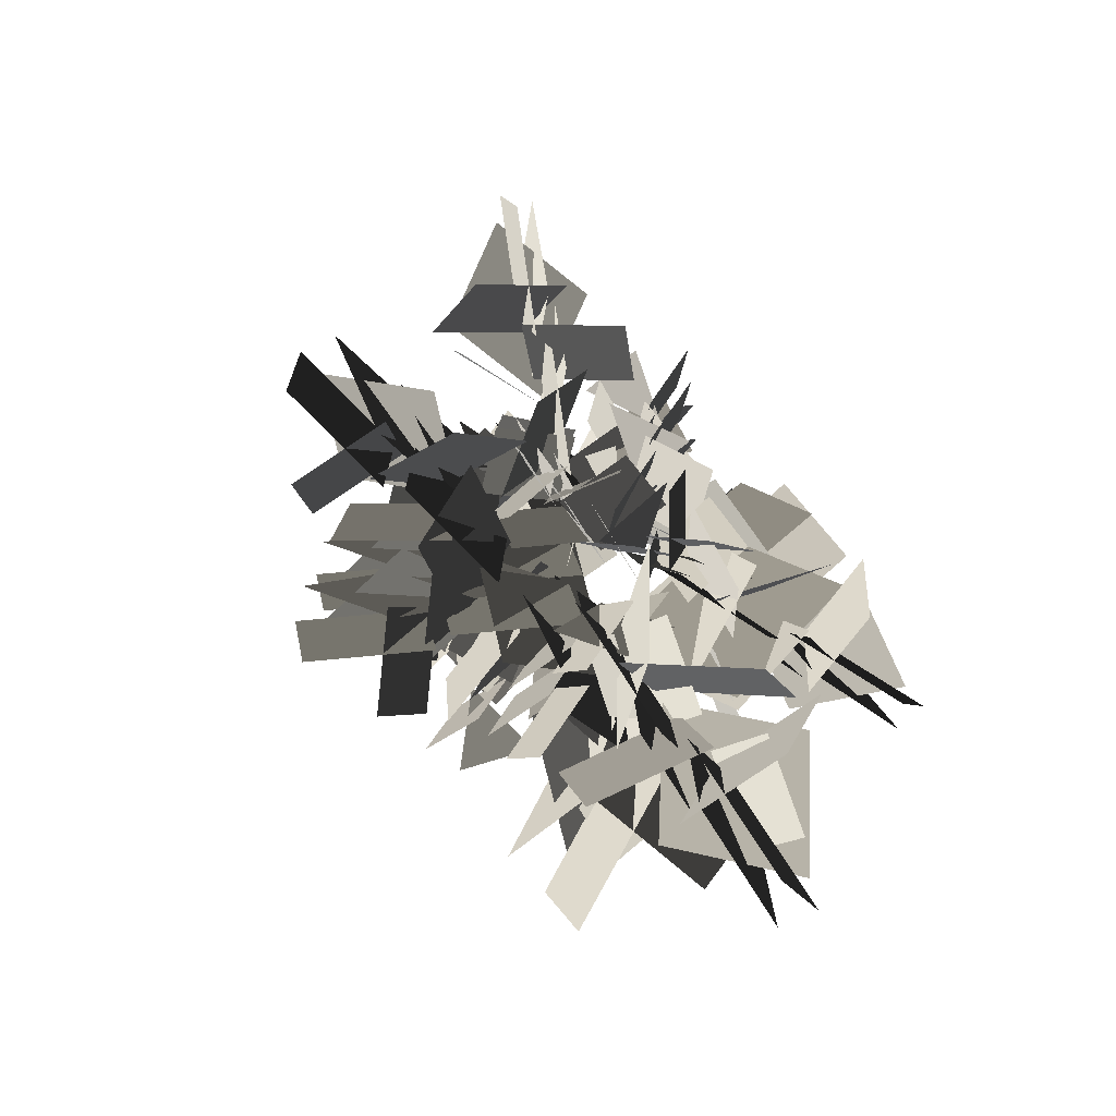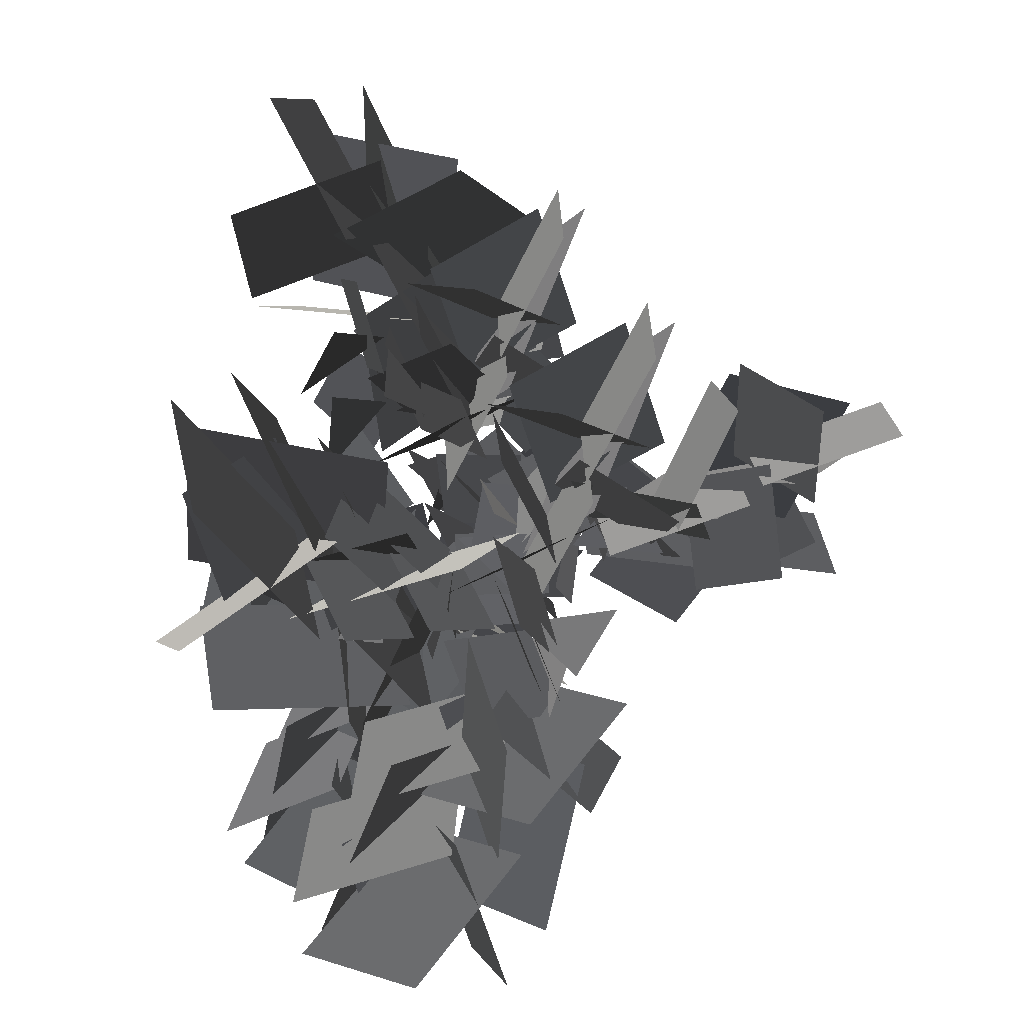
<metadata>
{"format":"obj","ext":"obj","renderer":"f3d","projection":"perspective","resolution":1024,"background":"white","views":[{"elev":-78.4,"azim":-59.5,"up":"+Z"},{"elev":36.4,"azim":159.0,"up":"+Y"}]}
</metadata>
<code>
v 5.25 5.289 55.29
v 5.865 7.826 52.68
v 4.644 2.761 52.67
v 5.259 5.297 50.07
v 4.386 6.638 48.39
v 3.161 3.186 48.79
v 4.841 2.964 52.06
v 6.066 6.417 51.66
v 6.318 6.451 54.67
v 7.411 9.826 53.67
v 6.511 5.353 51.15
v 7.604 8.728 50.16
v 7.201 9.44 48.79
v 5.137 6.099 47.55
v 6.817 5.877 50.82
v 8.279 12.52 49.14
v 7.873 9.325 47.35
v 7.53 7.565 50.57
v 7.937 10.76 52.36
v 6.029 4.48 51.6
v 2.54 2.466 52.46
v 2.895 6.057 50.47
v 2.669 6.26 50.25
v 4.591 9.063 48.82
v 5.803 4.684 51.37
v 7.725 7.486 49.95
v 9.479 7.575 49.04
v 9.581 3.545 49.88
v 6.612 5.395 51.04
v 9.664 11.39 47.75
v 10.79 8.09 48.93
v 6.968 9.217 49.98
v 0.843 -5.26 58.54
v 0.12 -1.714 57.85
v 2.711 -1.697 55.23
v 3.435 -5.243 55.92
v 3.812 -5.205 53.34
v -0.08209 -4.527 54.49
v 2.411 -2.029 55.55
v -2.409 -5.371 54.66
v -1.719 -2.227 56.46
v 1.538 -4.574 55.53
v -2.1 -3.18 54.24
v -0.3066 -1.484 56.98
v 2.785 -1.521 54.97
v 0.9922 -3.217 52.24
v -0.08492 -3.418 52.34
v 0.2534 0.2491 52.44
v 3.453 -0.0941 54.23
v 3.115 -3.762 54.14
v -1.026 -7.571 55.84
v 0.04002 -4.734 53.75
v 1.763 -3.243 56.64
v 0.6969 -6.08 58.74
v 0.5614 -4.664 53.38
v 1.628 -1.827 51.29
v 3.351 -0.336 54.18
v 2.284 -3.173 56.28
v 3.623 -2.89 57.66
v 2.035 -3.757 53.96
v 3.365 -0.3529 54.42
v 1.87 -6.359 58.5
v 0.9465 -5.524 55.03
v 2.276 -2.12 55.49
v 3.2 -2.955 58.96
v 10.89 -5.041 58.92
v 6.346 -5.959 57.72
v 6.537 -2.534 54.38
v 11.08 -1.616 55.58
v 12.9 -2.681 51.62
v 10.27 -6.155 53.59
v 6.942 -2.932 54.82
v 9.579 0.5416 52.84
v 11.35 -9.185 53.83
v 7.123 -8.32 55.92
v 8.133 -3.639 56.02
v 12.36 -4.505 53.94
v 8.537 -8.769 53.11
v 6.117 -6.494 56.56
v 6.329 -2.432 54.03
v 8.748 -4.707 50.58
v 9.001 -6.11 50.71
v 4.234 -5.665 50.55
v 4.537 -1.545 52.98
v 9.304 -1.99 53.14
v 14.11 -7.417 55.57
v 10.59 -5.981 52.64
v 8.428 -3.8 56.32
v 11.94 -5.237 59.24
v 10.53 -5.295 52.18
v 7.022 -3.858 49.25
v 4.856 -1.678 52.93
v 8.367 -3.115 55.85
v 10.12 -2.267 57.47
v 9.312 -3.39 52.88
v 4.858 -1.665 53.24
v 5.663 -0.5413 57.82
v 12.32 -3.708 58.98
v 11.52 -4.832 54.39
v 7.064 -3.106 54.75
v 7.868 -1.983 59.33
v -3.458 1.594 47.02
v -1.039 3.899 48.57
v 1.212 1.067 49.27
v -1.207 -1.238 47.72
v 0.8442 -2.318 45.16
v 0.3905 1.335 45.32
v 0.7637 1.217 48.98
v 1.217 -2.436 48.82
v -0.1863 2.674 43.31
v -0.108 4.527 46.49
v -0.4866 1.364 48.35
v -0.5651 -0.4894 45.16
v 1.305 3.528 44.77
v -0.1706 4.055 48.1
v 1.525 1.023 49.33
v 3 0.4967 46
v 2.891 1.071 50.41
v 1.089 -0.7686 47.77
v 3.709 2.151 46.52
v -2.33 0.7917 43.25
v 0.9246 0.8731 44.98
v -2.421 1.351 47.33
v 1.274 0.3957 45.22
v 4.529 0.4771 46.95
v 2.811 0.9952 50.16
v -0.4442 0.9138 48.44
v -2.158 -0.004486 48.41
v 1.246 -0.012 47
v 2.596 1.056 50.26
v -0.8079 1.064 51.66
v -3.311 0.7202 48.59
v -0.5818 0.1788 45.56
v 0.7686 1.247 48.81
v -1.843 2.964 59.06
v 1.69 3.734 58.35
v 1.665 1.31 55.58
v -1.868 0.5395 56.28
v -3.131 1.598 53.25
v -1.178 4.139 55.07
v 1.338 1.589 55.93
v -0.6152 -0.9522 54.11
v -2.02 6.45 55.39
v 1.153 5.654 57.09
v 0.3797 2.06 56.85
v -2.793 2.856 55.15
v 1.837 1.252 55.31
v 0.09504 3.209 52.72
v 1.035 5.192 56.21
v -3.43 4.045 57.9
v -1.398 4.063 54.32
v 0.1423 2.166 57.07
v -0.5633 2.617 55.3
v 1.469 2.635 51.71
v 3.009 0.7388 54.47
v -1.193 0.9232 57.8
v -0.4162 2.061 54.38
v 2.996 0.7098 54.71
v 2.219 -0.4277 58.13
v 1.247 1.727 55.88
v 0.4701 0.5894 59.29
v -2.554 2.509 57.26
v 4.194 9.486 66.26
v 5.568 3.195 64.57
v 1.104 3.545 59.64
v -0.269 9.836 61.33
v 1.551 12.46 55.96
v 6.198 8.737 58.95
v 1.619 4.096 60.29
v -3.028 7.815 57.31
v 10.38 10.23 59.56
v 8.999 4.311 62.29
v 2.497 5.723 62.05
v 3.881 11.64 59.33
v 9.865 6.34 58.46
v 6.41 2.903 63
v 0.9928 3.263 59.14
v 4.448 6.701 54.61
v 6.383 7.046 54.91
v 5.776 0.4263 54.54
v -0.148 0.8004 57.56
v 0.459 7.42 57.93
v 7.782 14.03 61.88
v 6.038 9.217 57.62
v 2.696 6.126 62.48
v 4.44 10.94 66.74
v 5.128 9.144 56.91
v 3.383 4.334 52.65
v 0.04093 1.243 57.51
v 1.785 6.053 61.77
v 0.4705 8.449 63.98
v 2.424 7.434 57.69
v -0.004241 1.24 57.94
v -1.957 2.255 64.22
v 2.341 11.48 66.25
v 4.295 10.46 59.96
v 1.867 4.267 60.21
v -0.08613 5.282 66.49
v 1.412 -4.718 52.49
v 0.6889 -1.173 51.8
v 3.28 -1.156 49.18
v 4.003 -4.702 49.87
v 3.134 -5.912 46.75
v 0.4866 -3.985 48.44
v 2.98 -1.488 49.5
v 5.627 -3.415 47.81
v 2.452 -2.461 50.38
v 1.761 -5.604 48.58
v -1.495 -3.258 49.51
v 0.01507 -2.657 47.19
v 0.2623 -0.9423 50.92
v 3.354 -0.9794 48.92
v 0.4837 -2.877 46.29
v 0.8223 0.7905 46.39
v 4.022 0.4473 48.18
v 3.684 -3.22 48.08
v -0.4573 -7.029 49.79
v 0.6089 -4.193 47.7
v 2.332 -2.702 50.59
v 1.266 -5.538 52.69
v 1.13 -4.122 47.33
v 2.196 -1.286 45.23
v 3.919 0.2054 48.13
v 2.853 -2.631 50.23
v 3.527 -4.051 51.37
v 2.604 -3.216 47.9
v 3.933 0.1885 48.37
v 4.857 -0.6465 51.84
v 2.438 -5.818 52.44
v 1.515 -4.983 48.98
v 2.845 -1.578 49.44
v 3.768 -2.413 52.91
v 6.225 -2.384 63.19
v 4.504 -3.725 60.22
v 2.98 -0.4258 59.61
v 4.701 0.915 62.58
v 2.249 0.9058 64.49
v 0.6091 -1.426 62.15
v 2.962 -0.4247 59.5
v 4.602 1.907 61.84
v 6.474 -5.591 44.34
v 4.173 -5.132 47.18
v 5.075 -1.564 47.33
v 7.376 -2.022 44.49
v 5.772 0.129 42.32
v 3.635 -2.543 43.68
v 5.111 -2.017 47.02
v 7.248 0.6548 45.65
v 2.182 -3.931 42.23
v 2.283 -4.911 45.78
v 5.466 -3.101 46.19
v 5.365 -2.121 42.64
v 4.949 -1.293 47.45
v 2.967 0.02777 44.64
v 2.359 -3.925 45.63
v 2.231 -0.6249 44.15
v 1.085 -0.296 47.63
v 4.587 -0.2256 48.78
v 5.733 -0.5548 45.29
v 4.693 -4.38 40.95
v 3.483 -1.853 43.34
v 5.561 -3.361 45.98
v 6.771 -5.887 43.59
v 3.709 -1.27 43.48
v 2.5 1.258 45.87
v 4.578 -0.2498 48.51
v 5.788 -2.777 46.12
v 7.404 -3.51 45.32
v 4.785 -0.9512 44.91
v 4.703 -0.4494 48.56
v 7.322 -3.008 48.97
v 5.054 -2.291 45.05
v 7.632 -4.599 47.29
v 7.714 -5.101 43.64
v 12.13 4.27 43.54
v 10.9 1.445 45.56
v 7.433 2.337 44.7
v 8.663 5.163 42.68
v 10.49 2.043 40.41
v 11.26 -0.1178 43.83
v 9.235 2.936 44.23
v 7.432 1.81 41.75
v 6.366 -1.615 43.77
v 5.726 1.581 45.49
v 12.2 3.229 39.67
v 9.102 1.587 40.8
v 9.541 3.067 44.14
v 12.64 4.709 43.01
v 8.495 1.788 40.77
v 5.398 0.1459 41.91
v 5.836 1.626 45.25
v 8.934 3.268 44.12
v 9.793 5.004 43.94
v 7.663 2.553 42.2
v 6.001 1.736 45.39
v 8.131 4.187 47.13
v 11.83 5.632 42.98
v 9.697 3.181 41.24
v 8.034 2.363 44.42
v 10.16 4.815 46.16
v 5.566 2.825 38.78
v 2.08 3.3 37.68
v 4.941 3.178 34.72
v 8.631 1.471 35.29
v 8.676 2.958 38.66
v 5.101 2.16 39.06
v 5.056 0.6722 35.69
v 5.99 0.6259 35.11
v 6.585 -1.425 38.11
v 4.524 0.891 40.1
v 3.93 2.942 37.1
v 7.397 5.584 33.15
v 6.2 2.521 34.82
v 6.329 4.238 38.07
v 7.526 7.301 36.41
v 5.603 2.319 34.93
v 4.406 -0.7435 36.59
v 4.535 0.9733 39.85
v 5.732 4.036 38.19
v 5.328 5.922 37.93
v 4.788 2.553 36.54
v 4.625 1.17 39.95
v 5.164 4.539 41.35
v 6.338 7.554 36.6
v 5.798 4.186 35.21
v 5.636 2.803 38.62
v 6.175 6.171 40.01
v -11.26 -3.031 49.17
v -8.337 1.158 48.91
v -3.428 -0.7193 49.19
v -6.35 -4.909 49.45
v -4.549 -5.768 46.42
v -6.987 -1.854 45.9
v -4.274 -0.8484 49.1
v -1.836 -4.762 49.62
v -9.645 -1.162 44
v -8.648 1.784 46.43
v -6.394 -1.47 49.06
v -7.391 -4.415 46.64
v -7.25 0.9161 44.44
v -7.537 1.642 48.04
v -2.808 -0.9599 47.31
v -3.778 -0.8011 44.69
v -0.7974 2.842 45.82
v -0.5214 0.4152 49.45
v -3.502 -3.228 48.32
v -11.55 -4.352 45.4
v -6.233 -2.196 45.45
v -6.907 -1.631 49.06
v -12.22 -3.786 49.01
v -5.37 -2.494 45.62
v -0.05741 -0.3386 45.67
v -0.7317 0.2268 49.28
v -6.044 -1.929 49.24
v -7.866 -3.818 50.22
v -4.148 -2.503 47.36
v -0.9964 0.2124 49.45
v -4.714 -1.102 52.32
v -11.25 -4.887 49.71
v -7.535 -3.572 46.84
v -4.383 -0.8562 48.93
v -8.101 -2.171 51.8
v -9.929 6.595 42.69
v -5.295 8.185 44.16
v -2.157 4.112 43.03
v -6.792 2.523 41.56
v -5.164 2.312 38.32
v -5.142 6.656 39.96
v -2.92 4.507 42.97
v -2.943 0.1635 41.34
v -6.691 9.409 38.89
v -4.794 9.915 42.31
v -5.016 5.198 42.85
v -6.913 4.692 39.43
v -3.697 9.444 40.02
v -4.219 8.5 43.55
v -1.68 3.982 42.97
v -1.158 4.927 39.45
v -1.686 6.258 39.09
v 2.472 6.8 41.51
v 0.8211 3.275 43.51
v -3.337 2.733 41.09
v -10.16 7.49 38.79
v -4.598 6.212 39.33
v -5.529 5.354 42.82
v -11.09 6.632 42.28
v -4.055 5.461 39.26
v 1.509 4.184 39.8
v 0.5783 3.326 43.29
v -4.985 4.603 42.75
v -7.656 3.762 42.9
v -3.34 4.03 40.65
v 0.3176 3.38 43.46
v -3.998 3.112 45.71
v -10.96 5.016 42.28
v -6.644 5.283 40.03
v -2.987 4.633 42.83
v -7.302 4.366 45.09
v 15.38 1.961 44.76
v 16.58 7.217 45.41
v 11.12 2.2 46.74
v 12.32 7.456 47.39
v 10.13 -4.858 45.15
v 11.33 0.3977 45.79
v 5.874 -4.619 47.13
v 7.067 0.6364 47.77
v 15.84 9.11 46.98
v 15.86 1.619 48.63
v 8.549 -0.7319 46.82
v 8.524 6.759 45.16
v 7.402 4.912 40.16
v 13.57 2.603 42.41
v 9.478 0.1636 46.79
v 3.307 2.472 44.55
v 18.22 3.585 40.84
v 18.06 0.2777 45.74
v 11.47 2.81 46.79
v 11.64 6.118 41.89
v 16.83 -0.7956 42.23
v 15.78 0.01042 47.6
v 8.133 -1.339 46.69
v 9.183 -2.145 41.32
v 11.32 -2.001 40.78
v 10.1 -8.416 43.95
v 5.922 -4.598 47.27
v 7.142 1.817 44.1
v 17.18 9.437 41.13
v 12.67 2.117 41.43
v 11.94 3.465 46.79
v 16.45 10.78 46.49
v 11.34 1.718 41.31
v 6.838 -5.602 41.61
v 6.109 -4.255 46.97
v 10.61 3.065 46.67
v 10.72 7.236 47.2
v 8.98 1.244 43.39
v 6.314 -3.93 47.25
v 8.051 2.061 51.06
v 14.09 11.38 46.54
v 12.35 5.386 42.72
v 9.688 0.2118 46.59
v 11.43 6.203 50.4
v -0.3403 12.26 43.18
v 3.835 9.599 44.47
v 2.604 4.64 43.21
v -1.571 7.297 41.92
v -0.7865 6.003 38.62
v 2.646 8.657 40.26
v 2.432 5.483 43.18
v -1.001 2.829 41.54
v 3.796 11.62 39.27
v 5.455 10.35 42.61
v 1.654 7.551 43.15
v -0.005216 8.821 39.8
v 5.726 9.28 40.28
v 4.741 8.979 43.82
v 2.801 4.189 43.13
v 3.785 4.49 39.59
v 4.483 5.747 39.26
v 7.565 2.773 41.51
v 3.83 1.782 43.57
v 0.7477 4.756 41.31
v 0.1239 13.12 39.29
v 2.628 7.977 39.61
v 1.453 8.05 43.14
v -1.05 13.2 42.82
v 2.382 7.085 39.52
v 4.886 1.936 39.84
v 3.712 2.009 43.36
v 1.208 7.158 43.04
v -1.118 8.704 43.29
v 1.746 5.586 40.88
v 3.595 2.241 43.54
v 0.7312 5.359 45.96
v -2.226 12.08 42.8
v 0.6371 8.963 40.39
v 2.486 5.619 43.05
v -0.3777 8.736 45.46
v 15.15 -8.539 42.62
v 10.47 -8.978 44.65
v 8.98 -3.994 45.45
v 13.65 -3.556 43.42
v 11.84 -1.758 40.84
v 10.39 -6.153 41.18
v 9.526 -4.566 45.11
v 10.98 -0.1712 44.76
v 10.65 -8.722 39.07
v 9.138 -9.728 42.57
v 11.18 -5.802 44.31
v 12.69 -4.796 40.81
v 8.583 -3.71 45.54
v 7.317 -3.187 42.12
v 8.659 -8.449 42.54
v 7.259 -4.413 41.3
v 3.532 -4.396 44.38
v 6.616 -2.473 46.82
v 10.34 -2.489 43.73
v 14.55 -8.085 38.68
v 9.981 -5.375 40.85
v 11.59 -6.093 44.12
v 16.15 -8.803 41.96
v 9.754 -4.514 41.11
v 5.188 -1.804 43.28
v 6.794 -2.522 46.55
v 11.36 -5.232 44.39
v 14.15 -5.382 44.13
v 9.806 -3.491 42.97
v 7.034 -2.708 46.63
v 11.38 -4.599 47.79
v 16.64 -7.326 42.42
v 12.3 -5.436 41.27
v 9.523 -4.653 44.93
v 13.86 -6.544 46.08
v 10.61 -2.975 31.24
v 14.56 -2.266 29.58
v 10.9 -0.4265 33.99
v 14.85 0.2829 32.34
v 5.385 -1.626 35.53
v 9.336 -0.9168 33.87
v 5.67 0.9228 38.28
v 9.62 1.632 36.62
v 16.35 -1.524 30.27
v 12.07 -4.347 33.65
v 8.559 0.3955 35.9
v 12.83 3.219 32.52
v 9.347 4.602 30.3
v 9.76 -0.9505 30.2
v 9.294 0.04662 35.26
v 8.881 5.599 35.37
v 10.52 -3.475 27.19
v 10.34 -5.602 31.41
v 11.38 -0.4841 33.71
v 11.56 1.642 29.48
v 7.964 -4.255 29.94
v 10.56 -4.56 33.51
v 8.035 0.5183 36.16
v 5.438 0.823 32.58
v 5.658 -0.4821 31.41
v 2.523 -2.462 35.88
v 5.753 0.8609 38.35
v 8.889 2.841 33.88
v 14.35 -0.941 25.93
v 8.884 -0.2496 30.05
v 11.89 -0.5997 33.33
v 17.36 -1.291 29.21
v 8.349 0.5725 30.58
v 2.882 1.264 34.7
v 5.887 0.9136 37.98
v 11.35 0.2221 33.86
v 14.36 1.365 32.87
v 8.512 1.557 32.93
v 6.249 0.8105 37.98
v 12.09 0.6188 37.92
v 17.38 0.52 29.92
v 11.54 0.7118 29.98
v 9.275 -0.03431 35.04
v 15.12 -0.226 34.98
v -0.4513 12.16 52.42
v 3.724 9.507 53.71
v 2.493 4.548 52.45
v -1.682 7.205 51.15
v -0.8976 5.912 47.86
v 2.536 8.565 49.5
v 2.321 5.391 52.42
v -1.112 2.738 50.77
v 3.685 11.53 48.5
v 5.344 10.26 51.85
v 1.543 7.459 52.38
v -0.1163 8.729 49.04
v 5.615 9.188 49.51
v 4.63 8.888 53.06
v 2.69 4.098 52.37
v 3.674 4.398 48.83
v 4.372 5.655 48.49
v 7.454 2.681 50.75
v 3.718 1.69 52.81
v 0.6369 4.664 50.55
v 0.01312 13.03 48.53
v 2.517 7.885 48.85
v 1.342 7.958 52.38
v -1.161 13.11 52.06
v 2.272 6.993 48.76
v 4.775 1.845 49.07
v 3.601 1.918 52.6
v 1.097 7.066 52.28
v -1.229 8.612 52.53
v 1.635 5.494 50.12
v 3.483 2.149 52.78
v 0.6202 5.267 55.19
v -2.338 11.99 52.04
v 0.526 8.871 49.62
v 2.375 5.527 52.29
v -0.4887 8.645 54.7
g Tree_1(Clone)_35118_17
f 1 3 2
f 4 2 3
f 5 7 6
f 7 5 8
f 9 11 10
f 12 10 11
f 13 15 14
f 16 18 17
f 18 16 19
f 20 22 21
f 23 25 24
f 26 24 25
f 27 29 28
f 30 32 31
f 33 35 34
f 35 33 36
f 37 39 38
f 40 42 41
f 43 45 44
f 45 43 46
f 47 49 48
f 49 47 50
f 51 53 52
f 53 51 54
f 55 57 56
f 57 55 58
f 59 61 60
f 62 64 63
f 64 62 65
f 66 68 67
f 68 66 69
f 70 72 71
f 72 70 73
f 74 76 75
f 76 74 77
f 78 80 79
f 80 78 81
f 82 84 83
f 84 82 85
f 86 88 87
f 88 86 89
f 90 92 91
f 92 90 93
f 94 96 95
f 96 94 97
f 98 100 99
f 100 98 101
f 102 104 103
f 104 102 105
f 106 108 107
f 108 106 109
f 110 112 111
f 112 110 113
f 114 116 115
f 116 114 117
f 118 120 119
f 121 123 122
f 124 126 125
f 126 124 127
f 128 130 129
f 130 128 131
f 132 134 133
f 135 137 136
f 137 135 138
f 139 141 140
f 141 139 142
f 143 145 144
f 145 143 146
f 147 149 148
f 150 152 151
f 153 155 154
f 156 158 157
f 158 156 159
f 160 162 161
f 163 165 164
f 165 163 166
f 167 169 168
f 169 167 170
f 171 173 172
f 173 171 174
f 175 177 176
f 177 175 178
f 179 181 180
f 181 179 182
f 183 185 184
f 185 183 186
f 187 189 188
f 189 187 190
f 191 193 192
f 193 191 194
f 195 197 196
f 197 195 198
f 199 201 200
f 201 199 202
f 203 205 204
f 205 203 206
f 207 209 208
f 210 212 211
f 213 215 214
f 215 213 216
f 217 219 218
f 219 217 220
f 221 223 222
f 223 221 224
f 225 227 226
f 227 225 228
f 229 231 230
f 231 229 232
f 233 235 234
f 235 233 236
f 237 239 238
f 239 237 240
f 241 243 242
f 243 241 244
f 245 247 246
f 247 245 248
f 249 251 250
f 251 249 252
f 253 255 254
f 256 258 257
f 258 256 259
f 260 262 261
f 262 260 263
f 264 266 265
f 266 264 267
f 268 270 269
f 270 268 271
f 272 274 273
f 275 277 276
f 277 275 278
f 279 281 280
f 282 284 283
f 285 287 286
f 287 285 288
f 289 291 290
f 291 289 292
f 293 295 294
f 295 293 296
f 297 299 298
f 299 297 300
f 301 303 302
f 304 306 305
f 306 304 307
f 308 310 309
f 310 308 311
f 312 314 313
f 314 312 315
f 316 318 317
f 318 316 319
f 320 322 321
f 322 320 323
f 324 326 325
f 326 324 327
f 328 330 329
f 330 328 331
f 332 334 333
f 334 332 335
f 336 338 337
f 338 336 339
f 340 342 341
f 343 345 344
f 345 343 346
f 347 349 348
f 349 347 350
f 351 353 352
f 353 351 354
f 355 357 356
f 357 355 358
f 359 361 360
f 361 359 362
f 363 365 364
f 365 363 366
f 367 369 368
f 369 367 370
f 371 373 372
f 373 371 374
f 375 377 376
f 377 375 378
f 379 381 380
f 381 379 382
f 383 385 384
f 385 383 386
f 387 389 388
f 389 387 390
f 391 393 392
f 393 391 394
f 395 397 396
f 397 395 398
f 399 401 400
f 402 400 401
f 403 405 404
f 406 404 405
f 407 409 408
f 409 407 410
f 411 413 412
f 413 411 414
f 415 417 416
f 417 415 418
f 419 421 420
f 421 419 422
f 423 425 424
f 425 423 426
f 427 429 428
f 429 427 430
f 431 433 432
f 433 431 434
f 435 437 436
f 437 435 438
f 439 441 440
f 441 439 442
f 443 445 444
f 445 443 446
f 447 449 448
f 449 447 450
f 451 453 452
f 453 451 454
f 455 457 456
f 457 455 458
f 459 461 460
f 461 459 462
f 463 465 464
f 465 463 466
f 467 469 468
f 469 467 470
f 471 473 472
f 473 471 474
f 475 477 476
f 477 475 478
f 479 481 480
f 481 479 482
f 483 485 484
f 485 483 486
f 487 489 488
f 489 487 490
f 491 493 492
f 494 496 495
f 496 494 497
f 498 500 499
f 500 498 501
f 502 504 503
f 504 502 505
f 506 508 507
f 508 506 509
f 510 512 511
f 512 510 513
f 514 516 515
f 517 515 516
f 518 520 519
f 521 519 520
f 522 524 523
f 524 522 525
f 526 528 527
f 528 526 529
f 530 532 531
f 532 530 533
f 534 536 535
f 536 534 537
f 538 540 539
f 540 538 541
f 542 544 543
f 544 542 545
f 546 548 547
f 548 546 549
f 550 552 551
f 552 550 553
f 554 556 555
f 556 554 557
f 558 560 559
f 560 558 561
f 562 564 563
f 564 562 565
f 566 568 567
f 568 566 569
f 570 572 571
f 572 570 573
f 574 576 575
f 576 574 577
f 578 580 579
f 580 578 581
f 582 584 583
f 584 582 585
f 586 588 587
f 588 586 589
f 590 592 591
f 592 590 593

</code>
